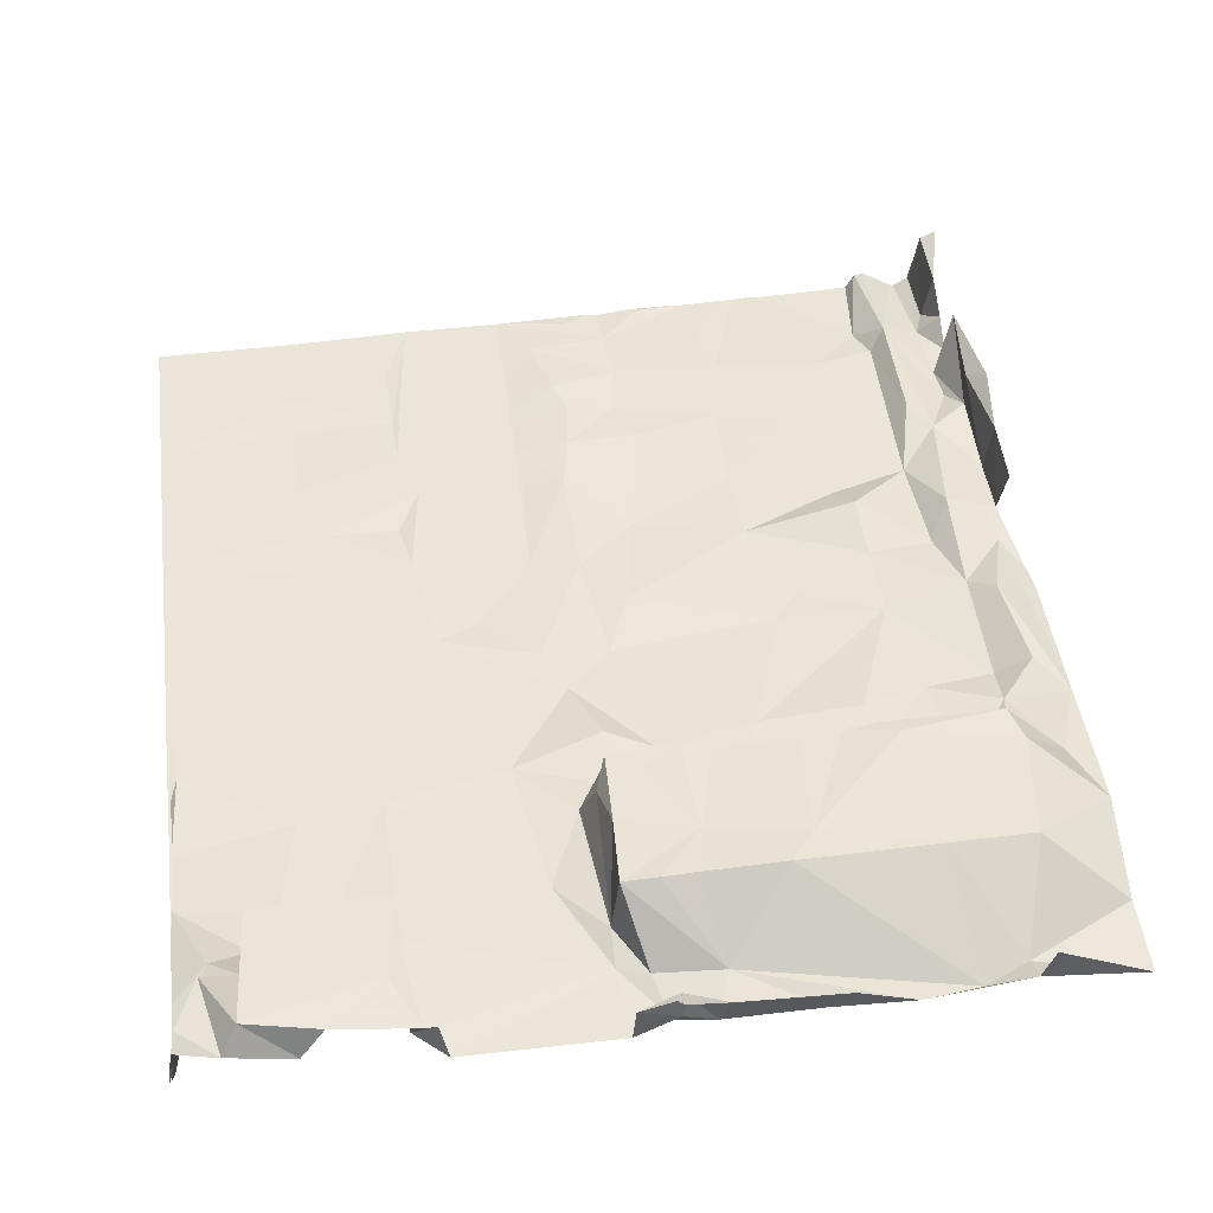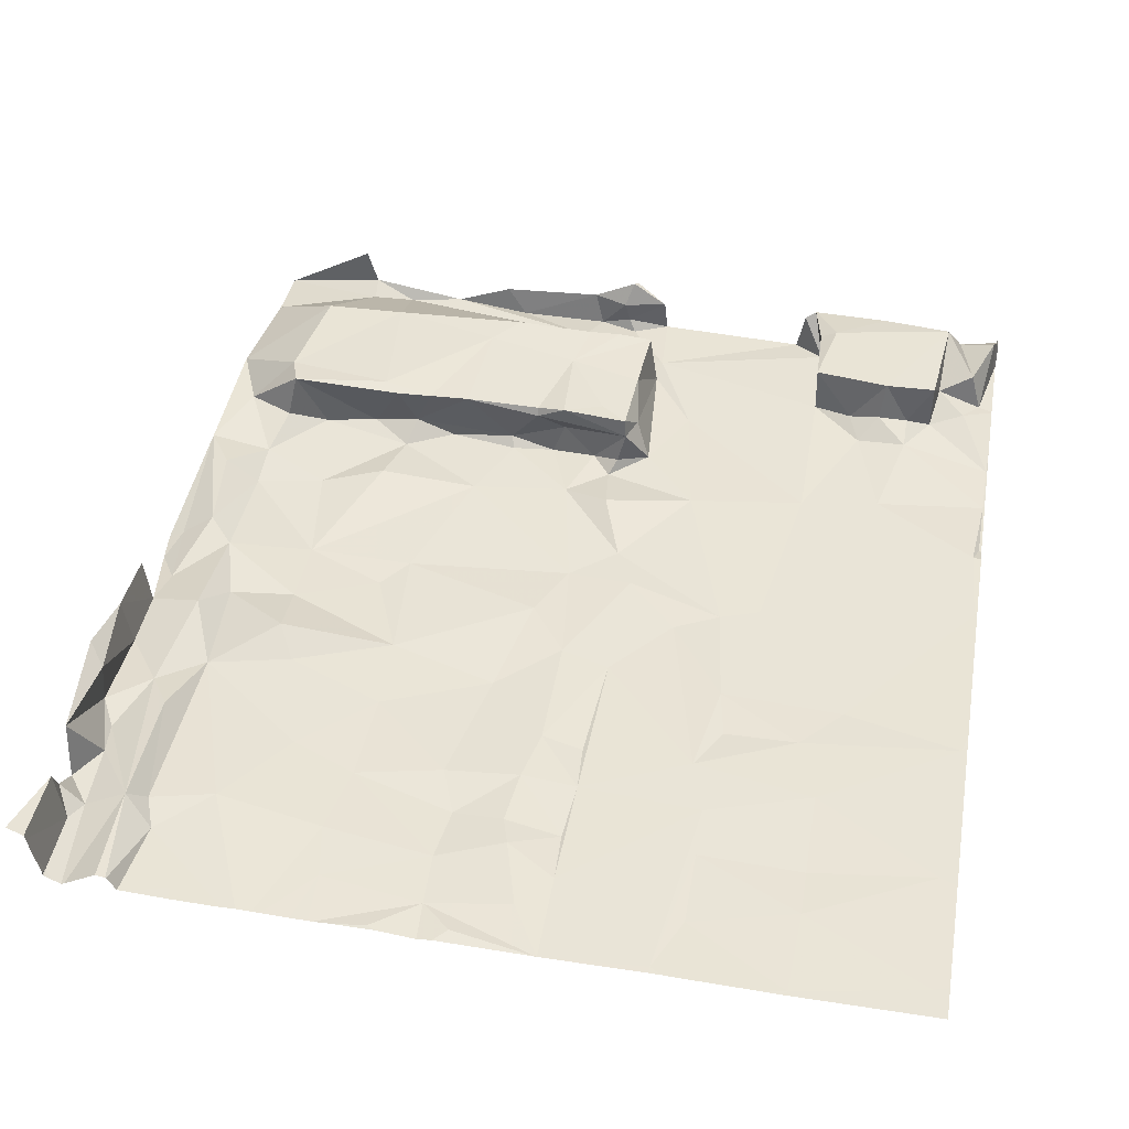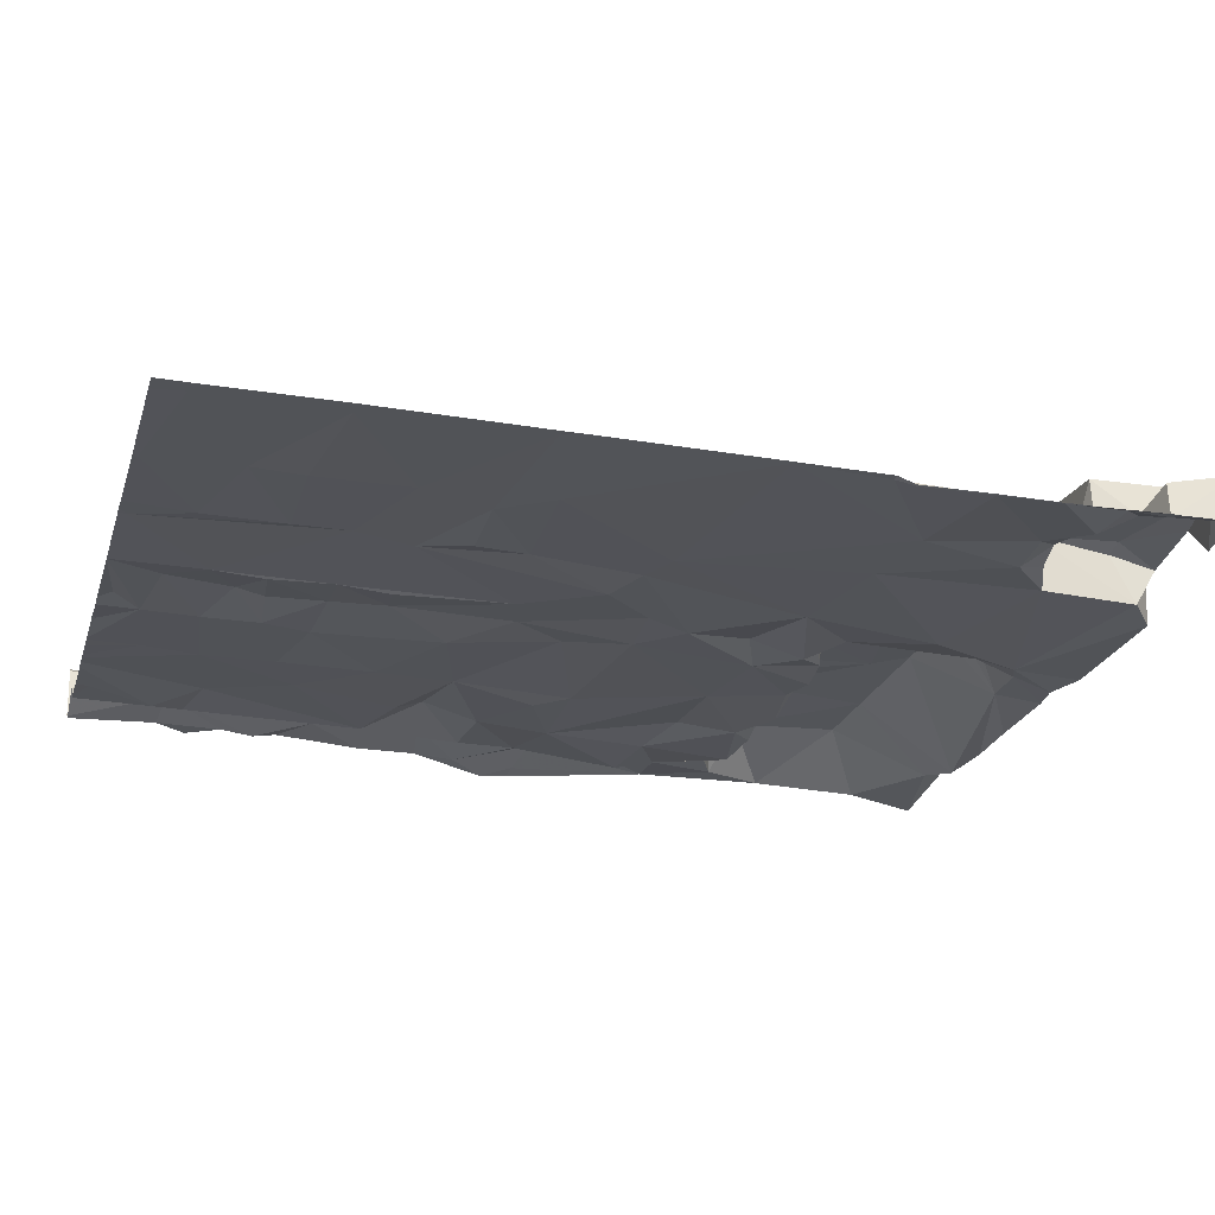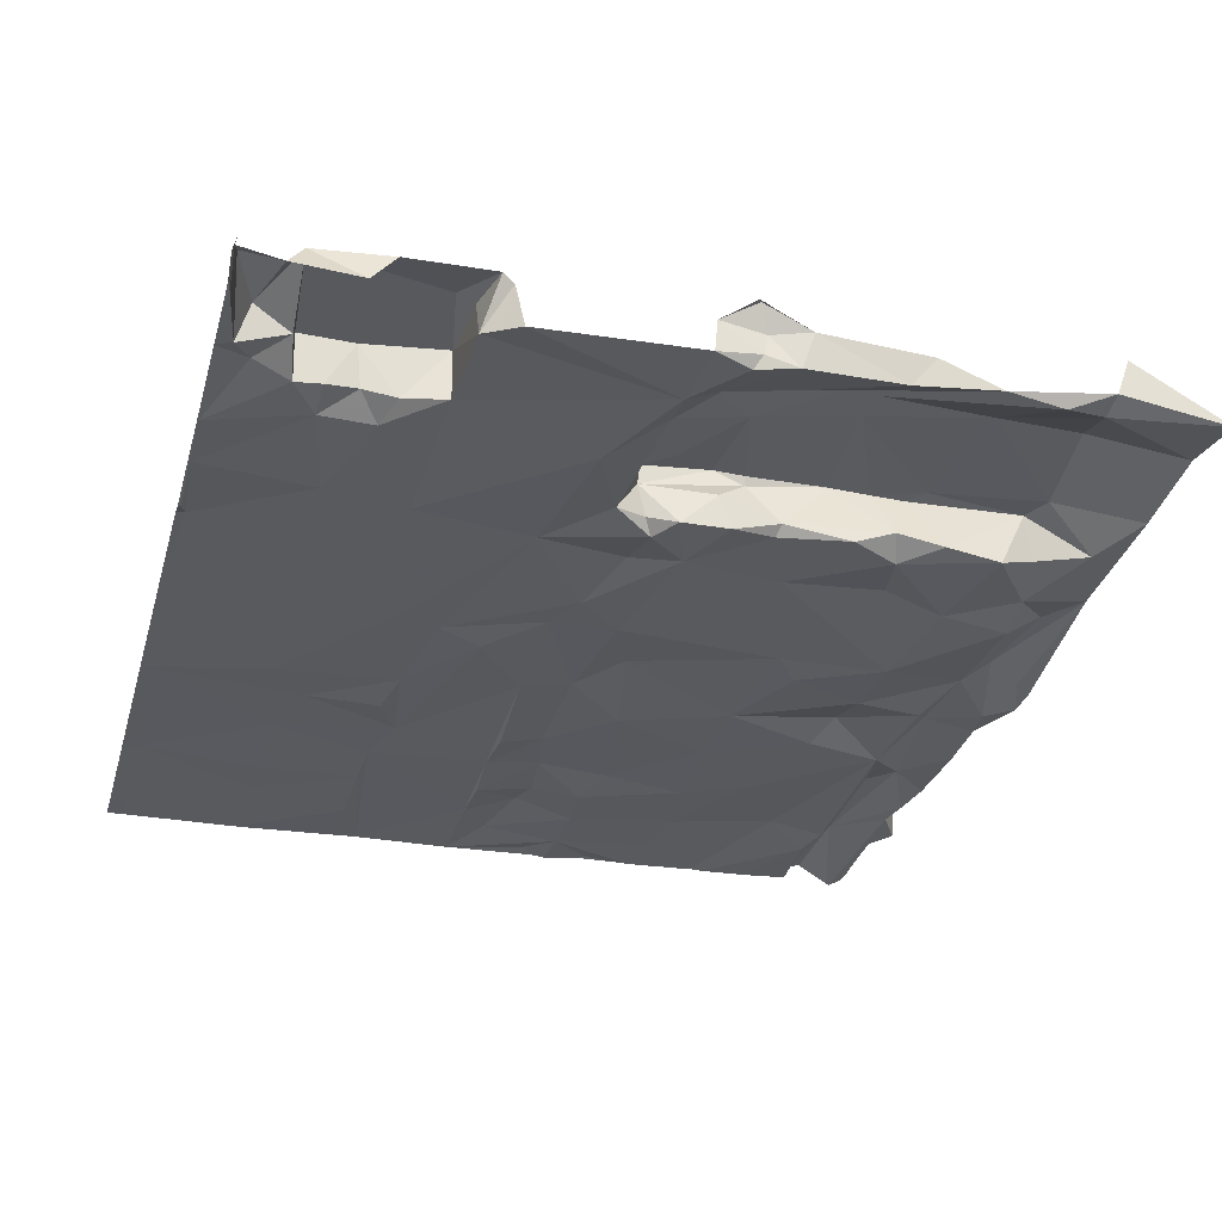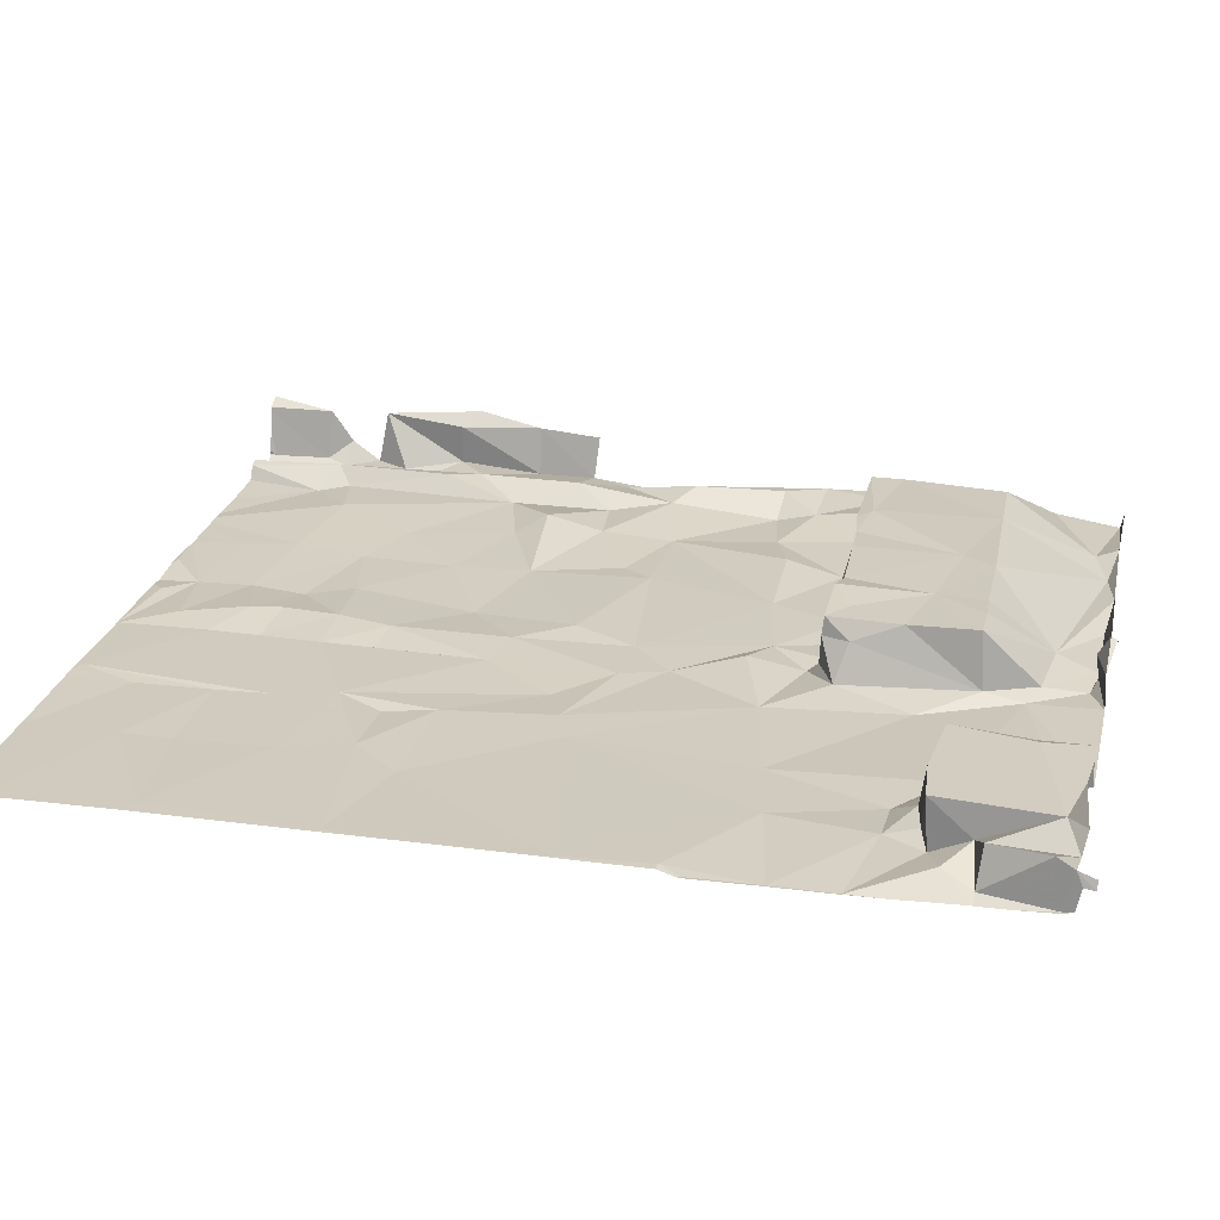
<metadata>
{"format":"obj","ext":"obj","renderer":"f3d","projection":"perspective","resolution":1024,"background":"white","views":[{"elev":45.2,"azim":172.4,"up":"+Z"},{"elev":43.1,"azim":10.0,"up":"+Z"},{"elev":-22.9,"azim":74.6,"up":"+Z"},{"elev":-31.3,"azim":165.0,"up":"+Z"},{"elev":22.5,"azim":102.1,"up":"+Z"}]}
</metadata>
<code>
v -78.96 45.11 -0.5128
v -80.18 44.75 2.363
v -73.5 45.4 -0.9498
v -64.71 44.91 -1.032
v -61.25 45.38 -1.136
v -52.56 45.08 -1.351
v -46.72 44.97 -1.558
v -40.75 46.16 -1.622
v -76.66 49.38 0.07709
v -78.51 49.07 -0.6547
v -75.33 48.53 -0.99
v -78.93 48.02 -0.4397
v -75.92 50.09 -0.8032
v -79.61 49.19 0.3642
v -79.35 48.17 2.025
v -79.63 50.61 -0.6533
v -79.55 55.2 -0.338
v -78.66 52.32 -0.6521
v -78.86 53.94 -0.7827
v -79.7 51.14 2.02
v -79.39 55.27 1.624
v -77.63 56.73 -0.2636
v -80.16 56.18 2.312
v -76.61 55.15 -0.02547
v -75.75 58.88 -1.003
v -72.97 50.73 -0.7288
v -67.91 49.95 -1.028
v -79.47 59.4 -0.6931
v -79.86 59.38 1.697
v -77.06 62.02 -0.1467
v -79.45 62.33 -0.6954
v -76.06 63.87 -1.146
v -72.8 61.41 -0.3827
v -79.82 62.54 1.41
v -79.12 64.27 -0.967
v -76.95 66.94 -0.822
v -80.08 65.92 -1.368
v -72.94 64.17 -1.102
v -71.97 59.91 -1.153
v -70.46 54.71 -1.081
v -67.27 58.02 -1.289
v -67.45 61.81 -1.301
v -72.98 67.71 -1.362
v -69.14 66.07 -1.463
v -67.39 47.25 -1.049
v -62.66 46.68 -1.257
v -62.79 49.33 -1.262
v -67.37 53.44 -1.208
v -62.49 52.03 -1.377
v -59.69 50.43 -0.987
v -63.37 54.33 -1.229
v -59.87 54.55 -1.123
v -60.12 51.82 -1.095
v -59.38 57.18 -1.245
v -67.93 67.62 -1.387
v -62.3 60.37 -1.51
v -61.3 65.46 -1.277
v -59.44 62.91 -1.335
v -60.1 68.47 -1.572
v -58.76 47.22 -1.134
v -79.5 67.49 -0.9926
v -80.18 67.28 -1.242
v -78.08 68 -0.2337
v -80.18 67.28 -1.242
v -77 72.33 -1.373
v -73.72 72.84 -1.293
v -76.94 74.32 -0.9075
v -78.63 72.52 -0.3573
v -79.92 74.5 -0.5369
v -74.64 77.58 -1.246
v -76.45 76.81 -0.4184
v -78.69 77.91 -0.5042
v -76.04 77.17 1.66
v -70.73 73.78 -0.9767
v -65.95 73.83 -1.369
v -72.02 77.88 -1.081
v -70.15 76.59 -1.457
v -69.79 77.79 -0.6716
v -70.59 77.09 1.513
v -71.34 77.8 1.639
v -79.91 80.9 -0.4493
v -68.91 77.28 1.417
v -76.55 78.72 1.468
v -75.86 83.87 1.432
v -71.96 83.94 1.455
v -79.42 86.12 -0.7966
v -74.66 89.47 -0.7283
v -79.55 89.4 -1.372
v -74.57 88.38 -1.116
v -75.2 89.58 0.925
v -69.94 89.46 -1.47
v -72.62 89.05 -1.577
v -62.47 87.12 -1.201
v -67.87 77.87 -1.492
v -64.55 77.3 -1.468
v -64.73 77.78 -1.062
v -66.96 77.36 1.425
v -63.26 77.28 0.9025
v -63.27 77.46 1.297
v -61.33 74.58 -1.522
v -62.53 77.72 -1.655
v -61.95 77.86 -0.1424
v -60.34 77.5 -1.549
v -58.63 77.06 0.3566
v -61.88 77.2 1.534
v -62.17 81.63 1.289
v -66.67 82.55 1.496
v -65.46 84.09 1.539
v -67.17 89.49 -0.4398
v -66.15 89.14 -1.699
v -61.76 89.13 -1.733
v -62.21 89.49 -0.1904
v -61.62 84.06 1.413
v -59.34 86.67 -1.522
v -59.91 88.77 -1.892
v -60.26 89.08 -1.32
v -60.5 88.93 -0.2606
v -60.1 89.48 0.8322
v -60.4 89.8 0.4233
v -60.14 89.84 0.5503
v -60.11 89.8 0.6145
v -58.36 89.4 -0.2913
v -60.03 78.16 1.287
v -58.58 80.7 1.197
v -57.35 49.09 -1.324
v -57.46 51.54 -1.432
v -57.27 54.55 -1.414
v -51.52 54.18 -1.467
v -51.48 51.59 -1.5
v -51.44 47.81 -1.493
v -52.33 56.91 -1.487
v -46.56 49.15 -1.531
v -57.43 56.92 -1.536
v -57.12 62.32 -1.513
v -54.49 65.79 -1.753
v -56.98 68.31 -1.564
v -51.65 61.61 -1.581
v -51.21 59.18 -1.692
v -47.72 59.14 -1.602
v -52.35 66.76 -1.641
v -50.48 67.51 -1.709
v -46.6 51.51 -1.611
v -46.65 55.89 -1.556
v -40.82 52.26 -1.624
v -45.82 61.42 -1.751
v -40.17 69.23 -1.811
v -40.28 60.03 -1.719
v -58.7 77.17 1.266
v -60.06 84.13 1.412
v -57.95 70.45 -1.675
v -58.2 78.34 0.3428
v -59.01 76.94 -1.156
v -57.52 77.77 -1.454
v -59.39 76.37 -1.744
v -54.89 74.94 -1.618
v -59.1 73.69 -1.129
v -49.3 75.94 -1.787
v -55.89 81.51 -1.825
v -58.03 84.23 -1.398
v -58.4 84.07 1.308
v -57.99 86.1 -1.773
v -59.92 89.77 0.7128
v -58.19 89.47 -1.846
v -60.1 89.84 0.5543
v -60.11 89.84 0.5533
v -50.95 89.32 -2.026
v -49.37 83.63 -1.655
v -49.46 88.11 -1.773
v -45.47 76.62 -1.85
v -46.91 81.5 -1.863
v -40.44 73.4 -1.845
v -40.12 77.54 -2.132
v -40.16 74.26 -2.151
v -44.47 81.42 -1.749
v -49.4 83.36 0.9135
v -42.79 88.49 0.5917
v -48.73 87.1 0.783
v -47.48 82.87 -1.41
v -45.96 82.67 -1.1
v -45.71 82.97 0.8151
v -44.49 82.93 -1.328
v -49.54 87.01 0.4875
v -50.03 89.43 0.2449
v -46.2 89.09 0.4208
v -43.27 83.29 -1.724
v -43.23 83.14 0.7328
v -40.09 80.44 -2.15
v -41.55 83.92 -1.371
v -42.95 85.08 -0.8306
v -41.28 85.57 -0.03696
v -40.74 85.34 -1.853
v -40.17 88.56 -2.009
v -40.32 88.23 0.1865
v -40.15 89.01 -0.2206
v -42.06 89.13 -0.6678
v -40.14 89.81 -0.5198
v -40.03 89.8 -0.9515
v -45.09 89.32 -0.9977
v -50.55 89.21 -0.03552
v -79.65 60.85 0.5006
v -77.1 89.43 -1.05
v -60.02 89.78 0.6636
v -60.02 89.8 0.633
v -40.09 89.4 -0.5861
v -40.03 77.55 -2.125
v -40.03 85.25 -2.054
v -40.03 60.43 -1.73
v -40.03 60.05 -1.724
v -40.03 89.22 -1.151
v -40.03 59.68 -1.721
v -40.03 61.02 -1.729
v -40.03 51.95 -1.639
v -40.03 89.48 -0.8907
v -40.03 74.36 -2.143
v -40.03 74.19 -2.138
v -40.03 74.4 -2.141
v -40.03 74.26 -2.151
v -40.03 89.36 -0.8694
v -40.03 80.46 -2.141
v -40.03 80.51 -2.137
v -40.03 69.48 -1.82
v -40.03 80.42 -2.147
v -40.03 73.36 -1.862
v -40.03 89.29 -0.855
v -40.03 69.23 -1.811
v -40.03 86.88 -2.061
v -40.03 88.59 -2.01
v -40.03 85.36 -2.071
v -40.03 82.05 -2.136
v -40.03 46.38 -1.636
v -40.03 89.06 -1.898
v -40.03 77.62 -2.127
v -48.12 44.75 -1.505
v -52.52 44.75 -1.354
v -57.39 44.75 -1.328
v -57.15 44.75 -1.333
v -79.19 44.75 0.7664
v -51.22 44.75 -1.404
v -78.97 44.75 -0.4635
v -57.32 44.75 -1.332
v -40.45 44.75 -1.612
v -40.94 44.75 -1.604
v -68.06 44.75 -1.063
v -79.38 44.75 1.769
v -78.97 44.75 -0.317
v -66.35 44.75 -1.066
v -79.42 44.75 2.004
v -57.35 44.75 -1.332
v -40.03 44.75 -1.618
v -57.33 44.75 -1.331
v -76.55 44.75 0.009746
v -46.48 44.75 -1.557
v -67.06 44.75 -1.093
v -67.26 44.75 -1.084
v -78.21 44.75 -0.9444
v -78.05 44.75 -0.8864
v -76.11 44.75 -0.09015
v -76.08 44.75 -0.114
v -75.4 44.75 -0.8228
v -70.43 44.75 -0.9614
v -69.74 44.75 -1.001
v -71.07 44.75 -0.9951
v -52 44.75 -1.367
v -78.6 44.75 -0.7259
v -78.92 44.75 -0.5228
v -75.68 44.75 -0.8084
v -73.44 44.75 -0.9339
v -46.72 44.75 -1.554
v -69.35 44.75 -1.01
v -61.84 44.75 -1.214
v -64.28 44.75 -1.084
v -72.05 44.75 -0.9693
v -62.53 44.75 -1.288
v -47 44.75 -1.548
g obj_0
f 1 265 264
f 265 1 239
f 1 264 10
f 239 1 245
f 10 12 1
f 264 255 10
f 1 237 245
f 10 14 12
f 12 244 1
f 244 237 1
f 14 15 12
f 247 244 12
f 12 15 247
f 247 15 2
f 3 259 267
f 3 267 272
f 259 3 11
f 262 3 272
f 262 11 3
f 259 11 266
f 26 11 262
f 26 13 11
f 262 260 26
f 13 26 25
f 27 26 260
f 40 25 26
f 260 261 27
f 40 26 27
f 40 39 25
f 45 27 261
f 48 40 27
f 25 39 33
f 39 40 41
f 27 45 47
f 261 269 45
f 48 27 47
f 41 40 48
f 25 33 32
f 33 39 42
f 42 39 41
f 46 47 45
f 45 269 243
f 48 47 49
f 48 51 41
f 30 25 32
f 33 38 32
f 42 38 33
f 41 56 42
f 46 45 254
f 47 46 60
f 254 45 243
f 48 49 51
f 49 47 50
f 56 41 51
f 36 30 32
f 25 30 22
f 32 38 36
f 44 38 42
f 57 42 56
f 254 253 46
f 50 47 60
f 60 46 248
f 51 49 52
f 49 50 53
f 56 51 54
f 35 30 36
f 22 30 31
f 25 22 24
f 38 43 36
f 42 55 44
f 38 44 43
f 55 42 57
f 58 57 56
f 4 46 253
f 125 50 60
f 248 46 5
f 248 250 60
f 53 52 49
f 54 51 52
f 50 126 53
f 54 58 56
f 35 31 30
f 63 35 36
f 31 28 22
f 24 22 9
f 43 65 36
f 44 55 43
f 57 59 55
f 59 57 58
f 46 4 271
f 253 246 4
f 125 60 250
f 125 126 50
f 248 5 235
f 5 46 273
f 53 126 52
f 127 54 52
f 134 58 54
f 35 37 31
f 61 35 63
f 22 28 17
f 9 22 19
f 65 43 66
f 55 75 43
f 59 75 55
f 58 136 59
f 271 273 46
f 271 4 246
f 250 240 125
f 125 127 126
f 235 5 270
f 273 270 5
f 126 127 52
f 54 127 133
f 136 58 134
f 133 134 54
f 61 37 35
f 63 69 61
f 17 19 22
f 9 19 18
f 43 74 66
f 65 66 67
f 74 43 75
f 75 59 100
f 136 150 59
f 6 125 240
f 127 125 128
f 134 133 127
f 135 136 134
f 62 37 61
f 64 61 69
f 69 63 68
f 18 10 9
f 74 77 66
f 66 70 67
f 75 77 74
f 59 150 100
f 100 95 75
f 136 140 150
f 240 236 6
f 125 6 128
f 131 127 128
f 127 131 134
f 135 140 136
f 134 131 135
f 61 64 62
f 69 68 67
f 10 18 16
f 256 9 10
f 66 77 70
f 71 67 70
f 77 75 94
f 156 100 150
f 95 100 101
f 94 75 95
f 140 155 150
f 234 6 236
f 128 6 129
f 131 128 143
f 140 135 137
f 137 135 131
f 72 69 67
f 10 16 14
f 256 10 255
f 9 256 251
f 76 70 77
f 72 67 71
f 77 94 78
f 154 100 156
f 155 156 150
f 95 101 96
f 100 103 101
f 95 96 94
f 140 141 155
f 263 6 234
f 129 6 130
f 142 128 129
f 131 143 139
f 128 142 143
f 140 137 141
f 137 131 138
f 81 69 72
f 9 251 257
f 76 77 78
f 154 156 155
f 100 154 103
f 141 157 155
f 238 6 263
f 238 130 6
f 129 130 132
f 132 142 129
f 138 131 139
f 139 143 147
f 144 143 142
f 137 145 141
f 139 137 138
f 81 72 83
f 153 154 155
f 154 152 103
f 155 157 158
f 169 157 141
f 233 130 238
f 130 7 132
f 144 142 132
f 147 145 139
f 144 147 143
f 145 137 139
f 146 141 145
f 81 83 84
f 83 72 73
f 153 155 158
f 157 167 158
f 169 141 146
f 157 169 170
f 233 7 130
f 132 7 8
f 144 132 8
f 147 146 145
f 144 212 147
f 81 84 86
f 84 83 85
f 83 73 80
f 158 159 153
f 158 167 161
f 157 170 167
f 169 146 171
f 169 174 170
f 274 7 233
f 7 252 8
f 144 8 230
f 225 146 147
f 230 212 144
f 212 210 147
f 89 86 84
f 85 83 80
f 85 89 84
f 73 79 80
f 158 161 159
f 167 168 161
f 167 170 178
f 172 169 171
f 223 171 146
f 174 169 172
f 170 174 179
f 7 274 268
f 252 242 8
f 252 7 268
f 230 8 242
f 221 146 225
f 225 147 211
f 208 147 210
f 88 86 89
f 80 107 85
f 80 79 82
f 114 159 161
f 168 166 161
f 178 170 179
f 171 173 172
f 223 146 221
f 173 171 223
f 187 174 172
f 174 181 179
f 242 241 230
f 211 147 207
f 207 147 208
f 201 88 89
f 107 108 85
f 80 82 107
f 161 115 114
f 163 161 166
f 172 173 216
f 223 215 173
f 222 187 172
f 187 185 174
f 174 185 181
f 230 241 249
f 87 201 89
f 106 108 107
f 97 107 82
f 115 111 114
f 115 161 163
f 216 205 172
f 216 173 214
f 173 215 217
f 222 172 232
f 187 222 219
f 187 188 185
f 89 92 87
f 113 108 106
f 106 107 99
f 107 97 99
f 114 111 93
f 232 172 205
f 214 173 217
f 220 187 219
f 187 229 188
f 189 185 188
f 91 87 92
f 149 113 106
f 105 106 99
f 110 93 111
f 229 187 220
f 229 206 188
f 191 189 188
f 92 93 91
f 106 160 149
f 105 123 106
f 91 93 110
f 188 206 191
f 106 124 160
f 123 105 148
f 123 124 106
f 206 228 191
f 148 124 123
f 191 228 192
f 228 226 192
f 227 192 226
f 192 227 231
f 13 9 11
f 24 9 13
f 258 11 9
f 13 25 24
f 258 9 257
f 266 11 258
f 17 18 19
f 18 17 20
f 18 20 16
f 21 20 17
f 20 21 23
f 17 28 21
f 29 23 21
f 29 21 28
f 200 29 28
f 29 200 34
f 28 31 200
f 200 31 34
f 65 68 63
f 67 68 65
f 63 36 65
f 72 71 73
f 73 71 70
f 70 76 73
f 73 76 79
f 78 79 76
f 82 79 78
f 97 82 78
f 97 78 96
f 97 96 98
f 78 94 96
f 98 96 102
f 99 97 98
f 96 101 102
f 102 104 98
f 105 99 98
f 101 103 102
f 98 104 105
f 103 104 102
f 104 148 105
f 104 103 152
f 104 152 153
f 152 154 153
f 90 88 201
f 201 87 90
f 85 92 89
f 92 85 108
f 108 93 92
f 93 108 113
f 113 149 93
f 149 160 93
f 93 160 114
f 109 91 110
f 112 109 110
f 110 111 112
f 111 117 112
f 111 116 117
f 117 118 112
f 115 116 111
f 122 117 116
f 118 117 122
f 163 116 115
f 116 163 122
f 118 119 112
f 118 120 119
f 118 121 120
f 202 121 118
f 118 162 202
f 122 162 118
f 151 148 104
f 153 151 104
f 148 151 124
f 153 159 151
f 159 124 151
f 160 124 159
f 114 160 159
f 165 121 202
f 203 165 202
f 202 162 203
f 203 162 164
f 175 176 177
f 176 184 177
f 180 176 175
f 177 182 175
f 184 183 177
f 180 186 176
f 177 183 182
f 167 178 175
f 178 180 175
f 178 179 180
f 180 179 181
f 181 186 180
f 181 185 186
f 182 168 175
f 168 167 175
f 182 183 168
f 189 186 185
f 176 186 189
f 189 190 176
f 190 189 191
f 191 193 190
f 191 192 193
f 194 193 192
f 224 194 192
f 224 192 209
f 204 194 224
f 192 231 209
f 224 218 204
f 196 194 204
f 213 204 218
f 204 197 196
f 197 204 213
f 194 195 193
f 195 190 193
f 176 190 195
f 176 195 198
f 176 198 184
f 166 168 199
f 183 199 168

</code>
